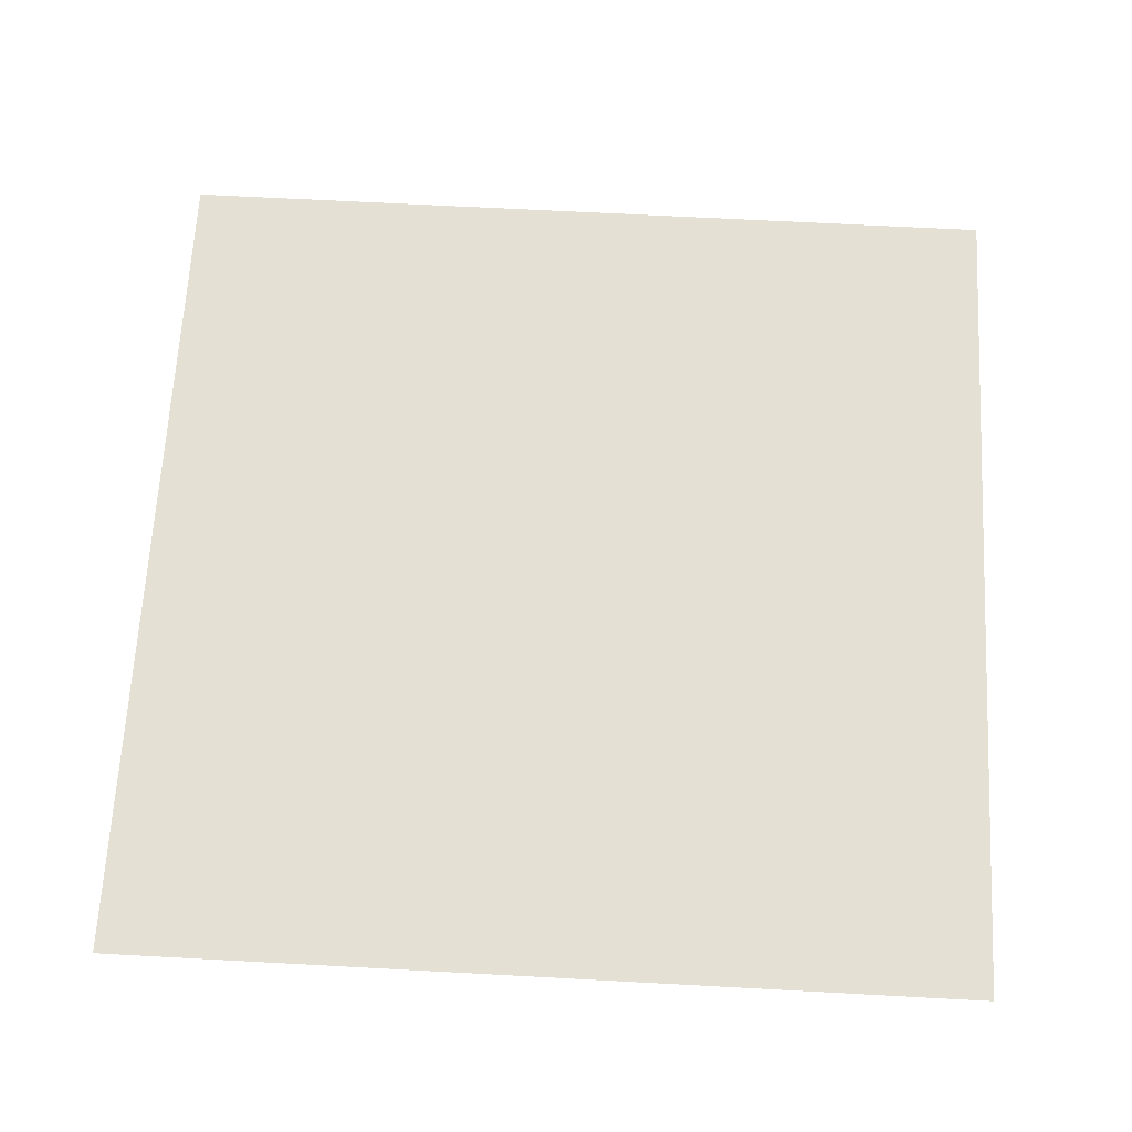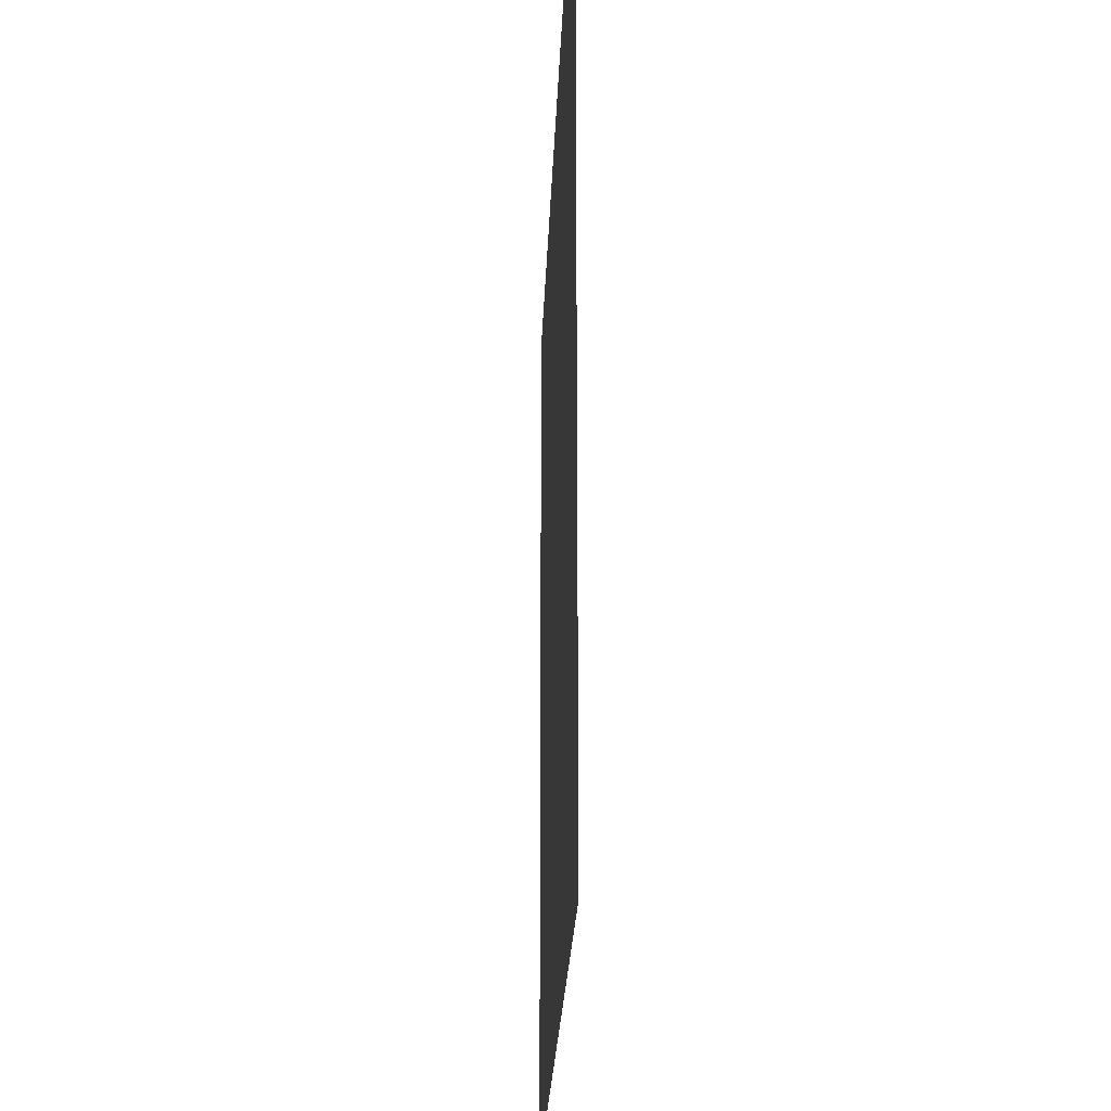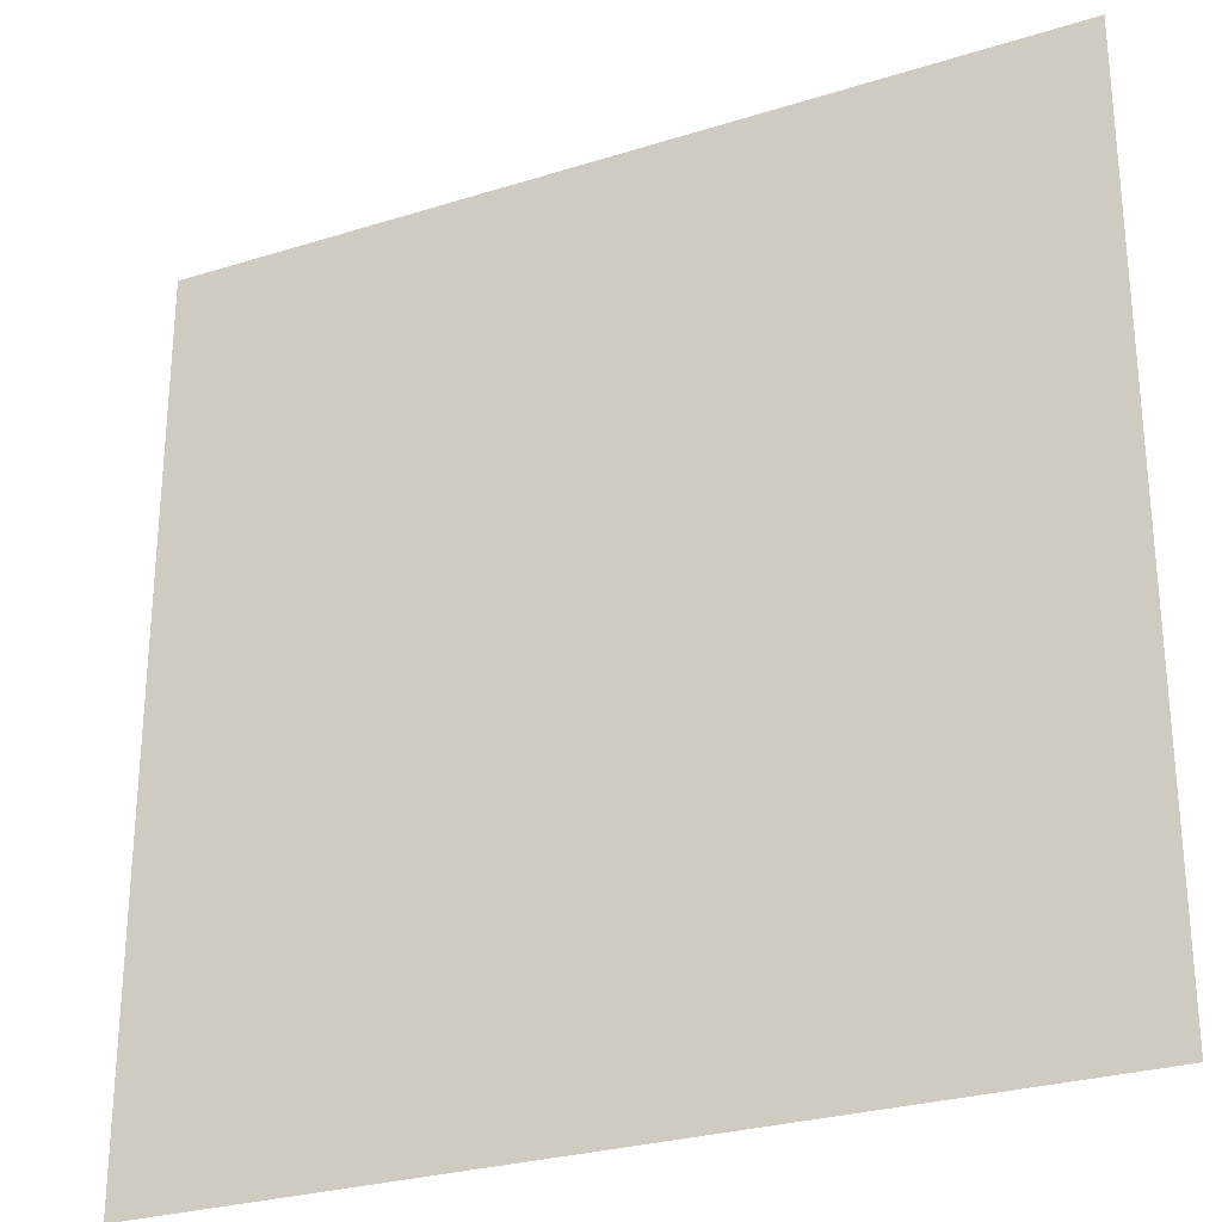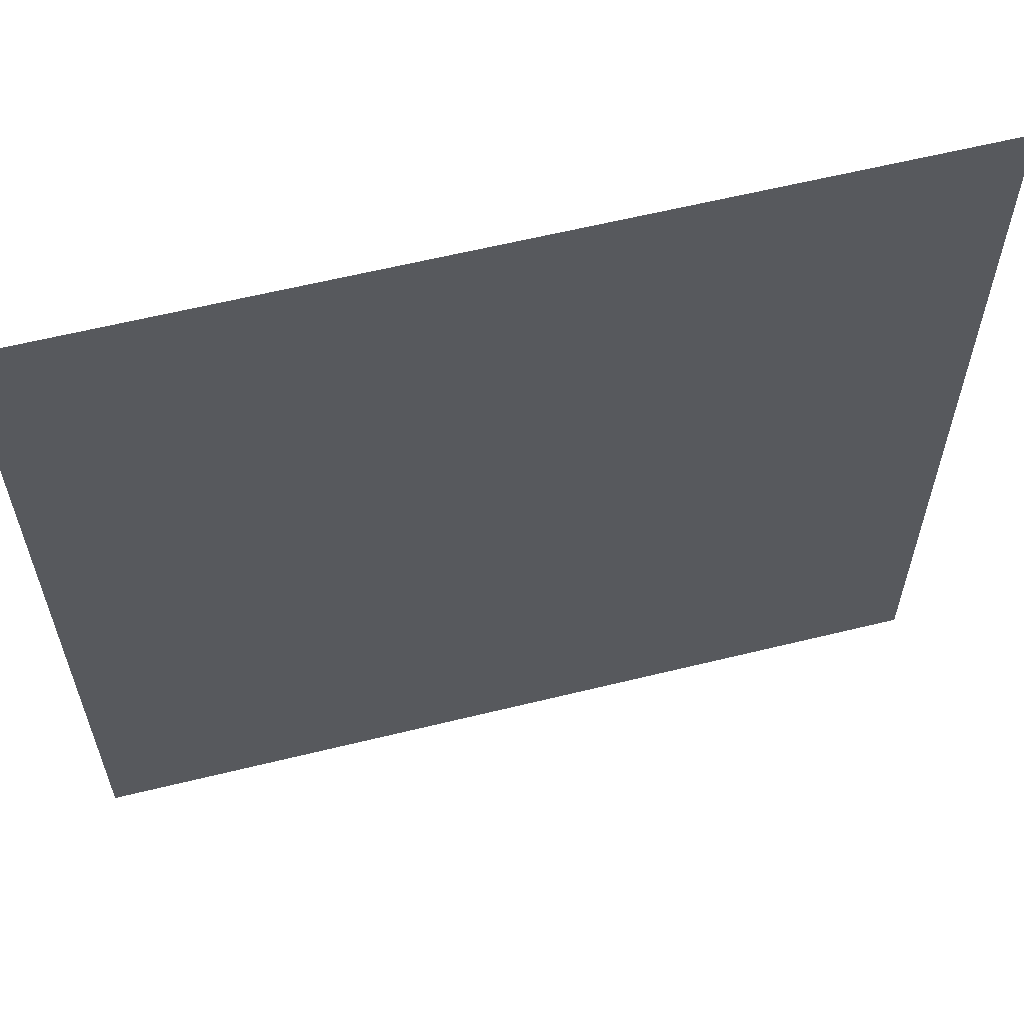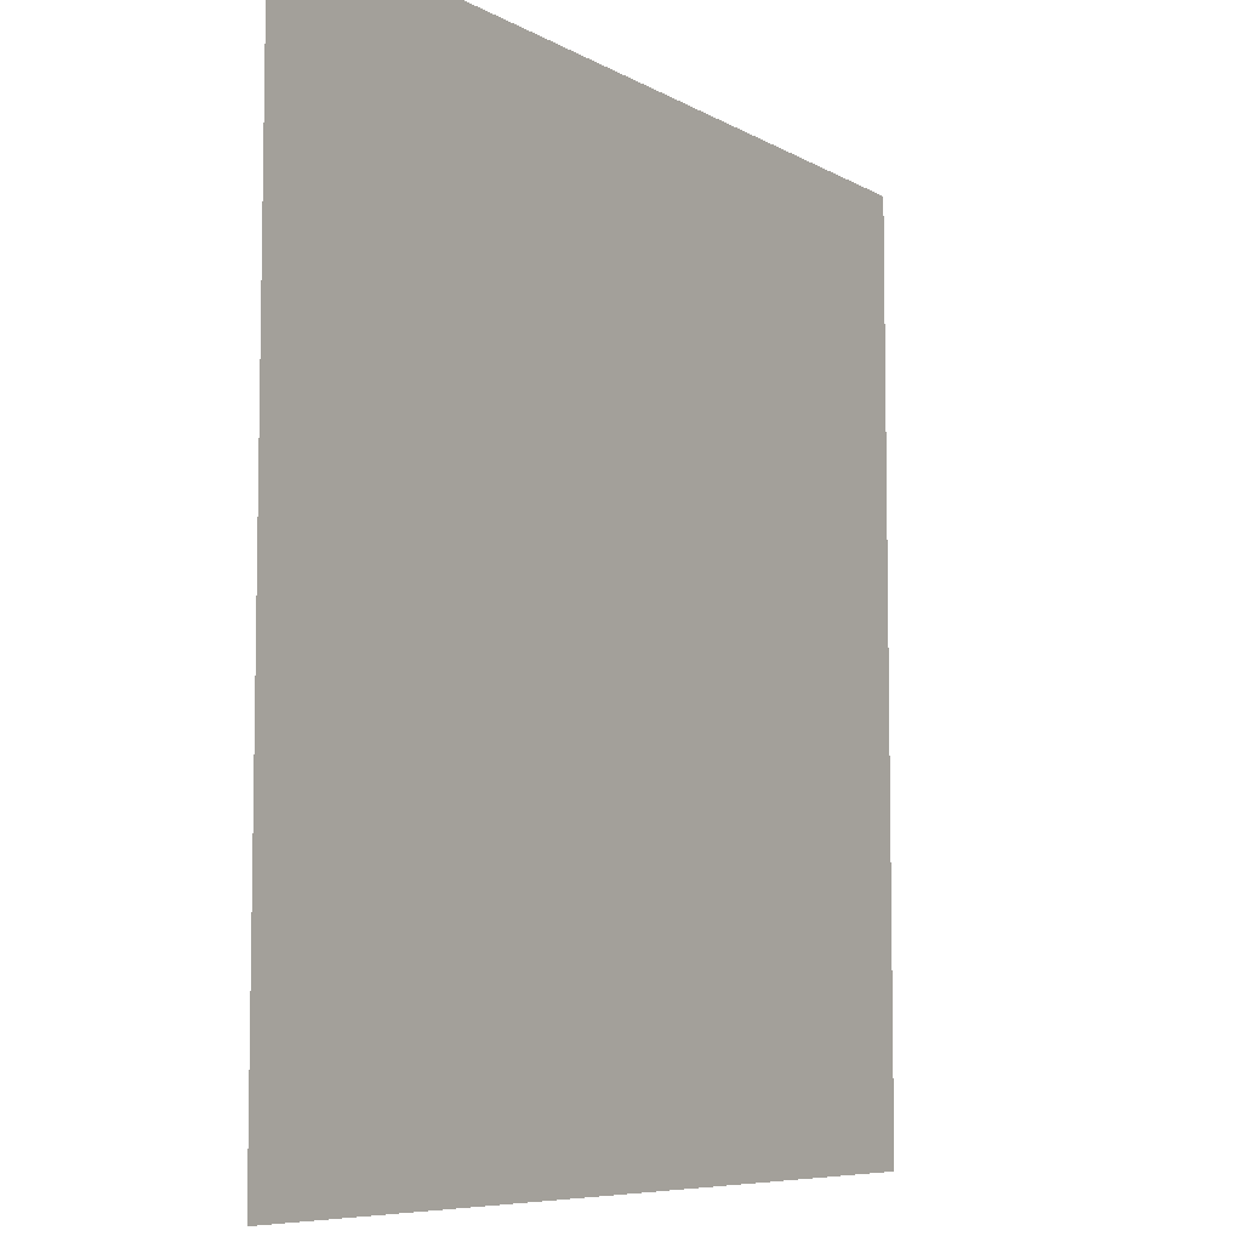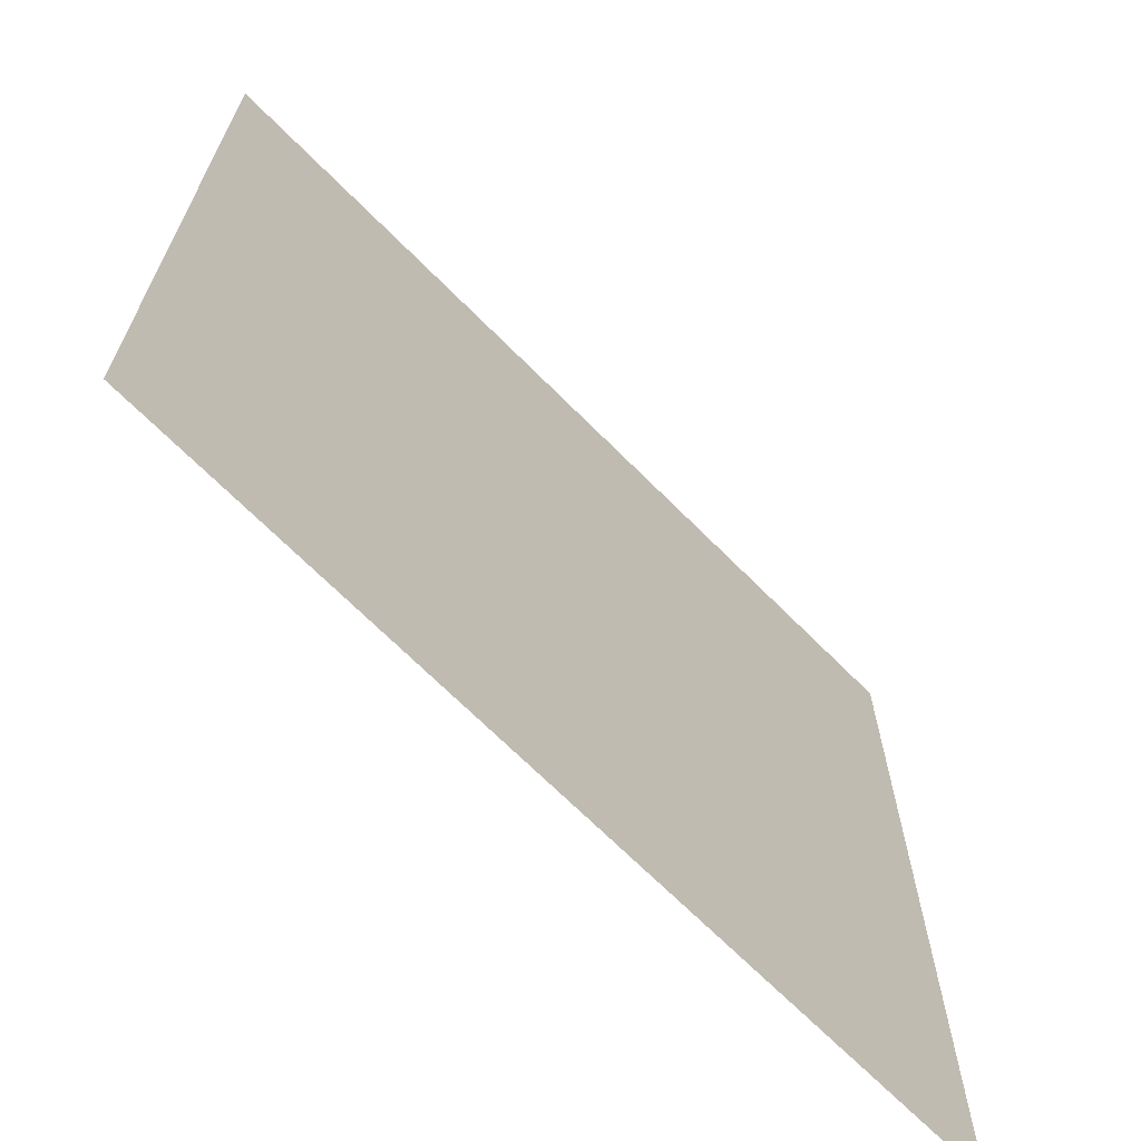
<metadata>
{"format":"obj","ext":"obj","renderer":"f3d","projection":"perspective","resolution":1024,"background":"white","views":[{"elev":65.8,"azim":93.1,"up":"+Y"},{"elev":-23.6,"azim":-92.0,"up":"+Z"},{"elev":-27.5,"azim":-154.2,"up":"+Z"},{"elev":60.9,"azim":-14.1,"up":"+Z"},{"elev":-7.4,"azim":-56.9,"up":"+Z"},{"elev":-68.2,"azim":134.7,"up":"+Z"}]}
</metadata>
<code>
v 1 -1.129e-07 5.008e-06
v 8.61e-06 -5.538e-07 1
v 1 -5.538e-07 1
v 1.037e-05 -1.129e-07 5.039e-06
g floor_1x1m_C_8703_342
f 1 3 2
f 2 4 1

</code>
